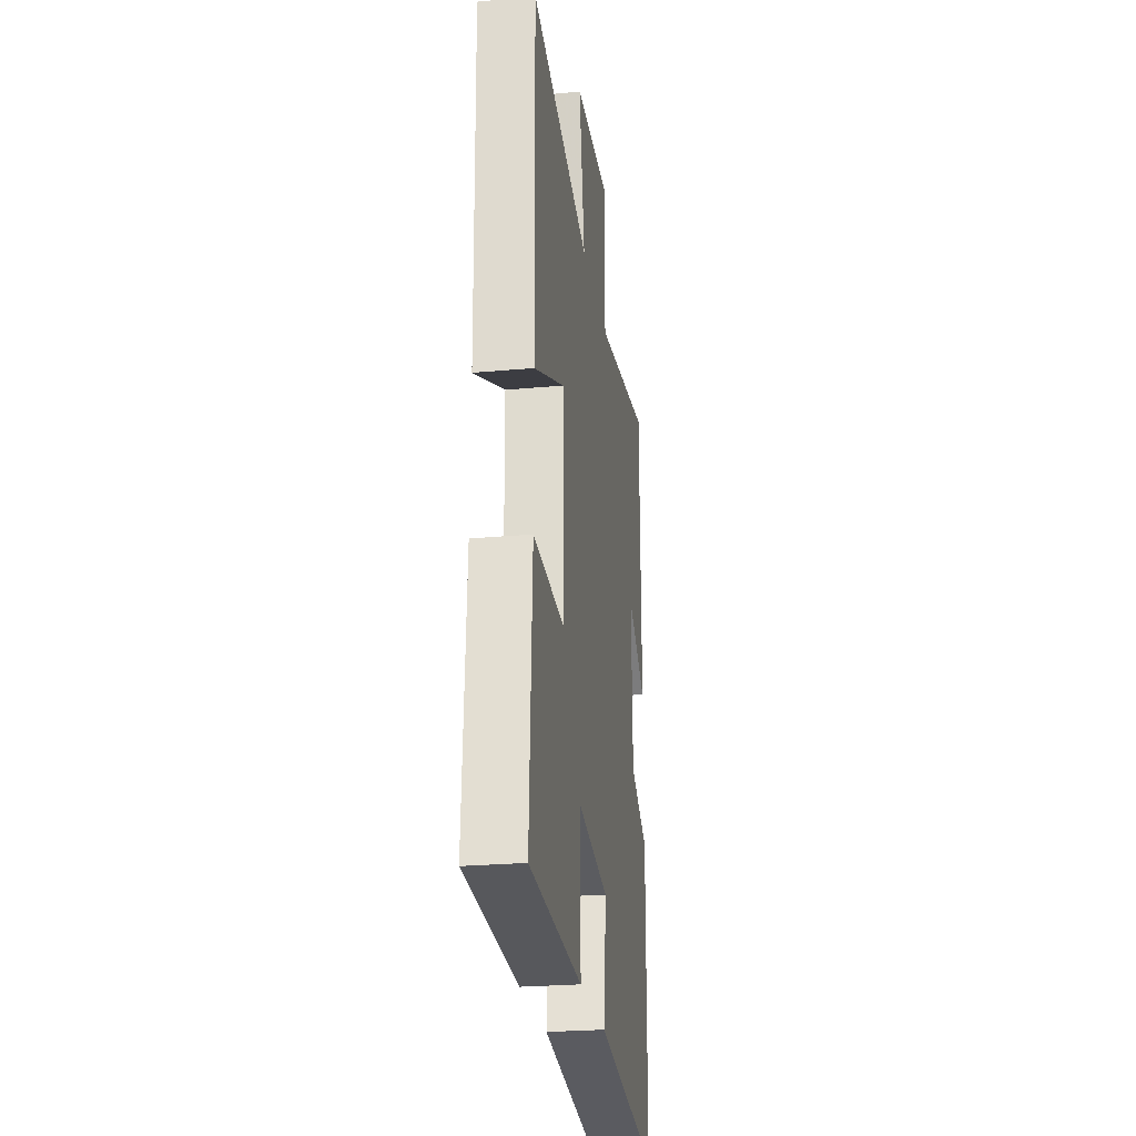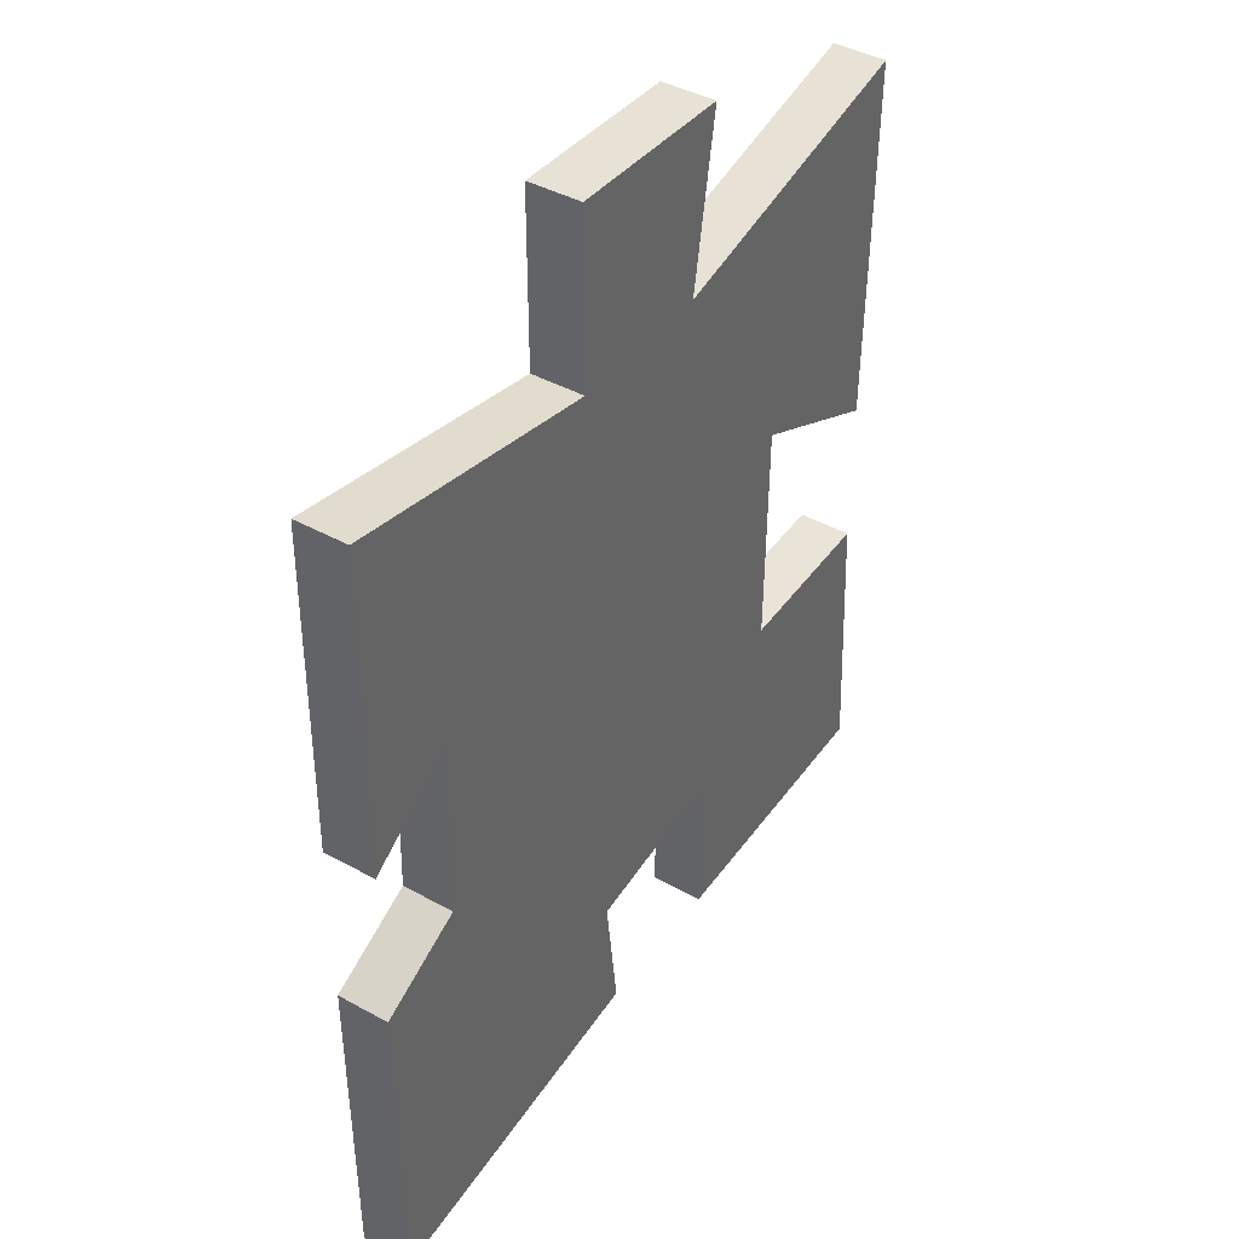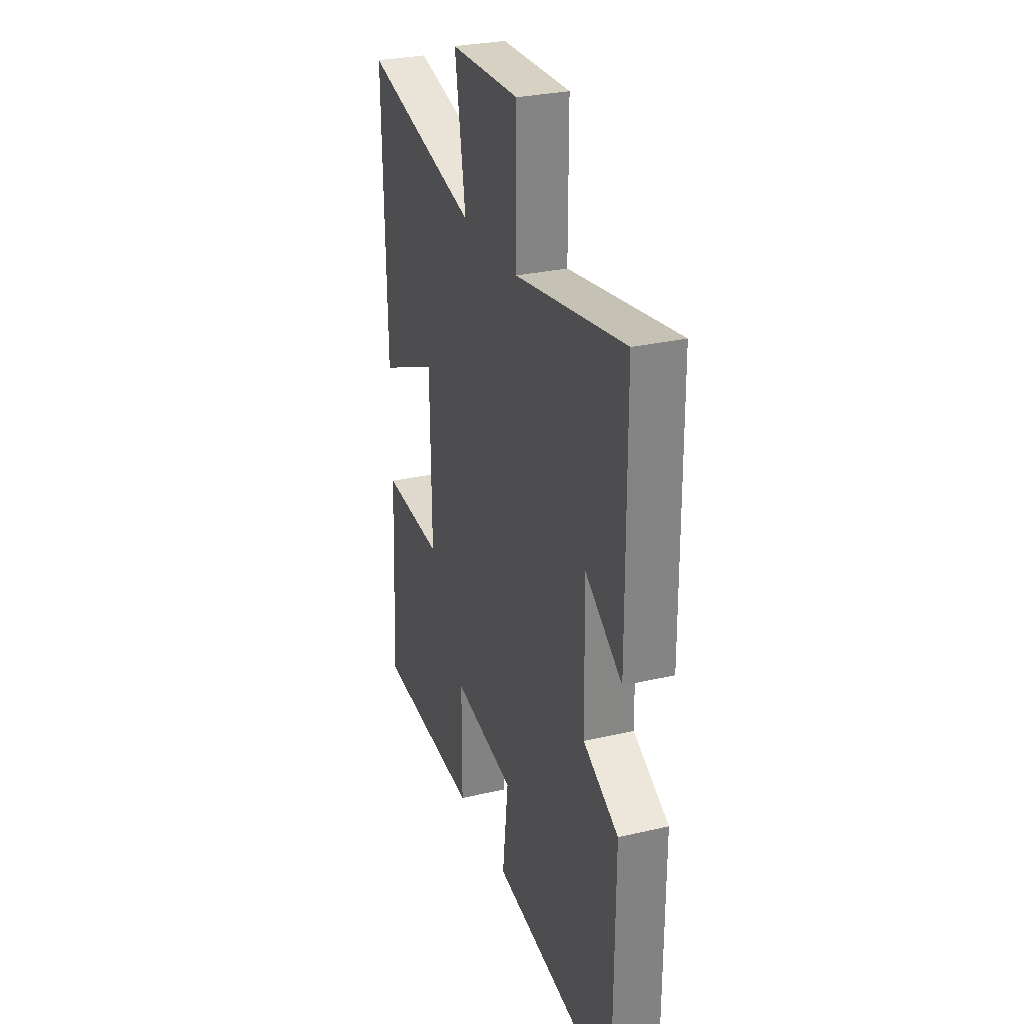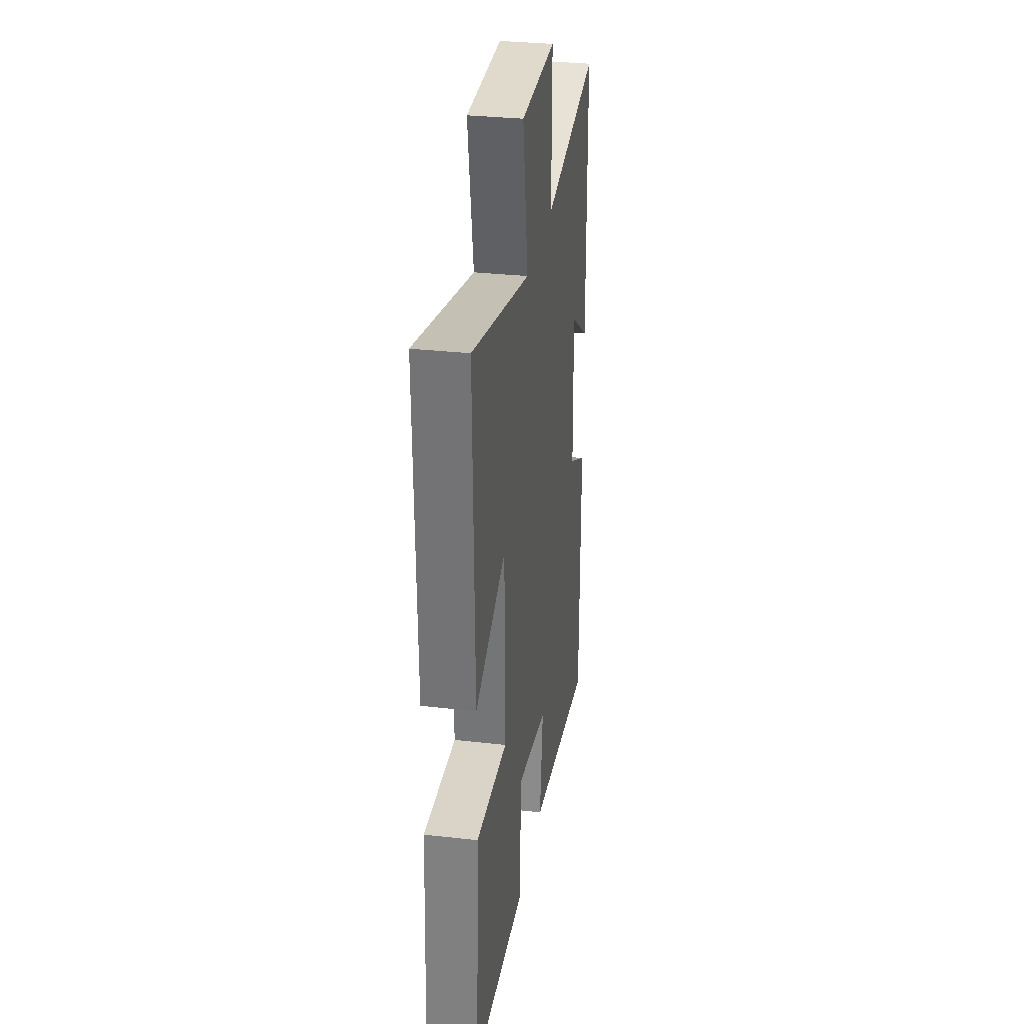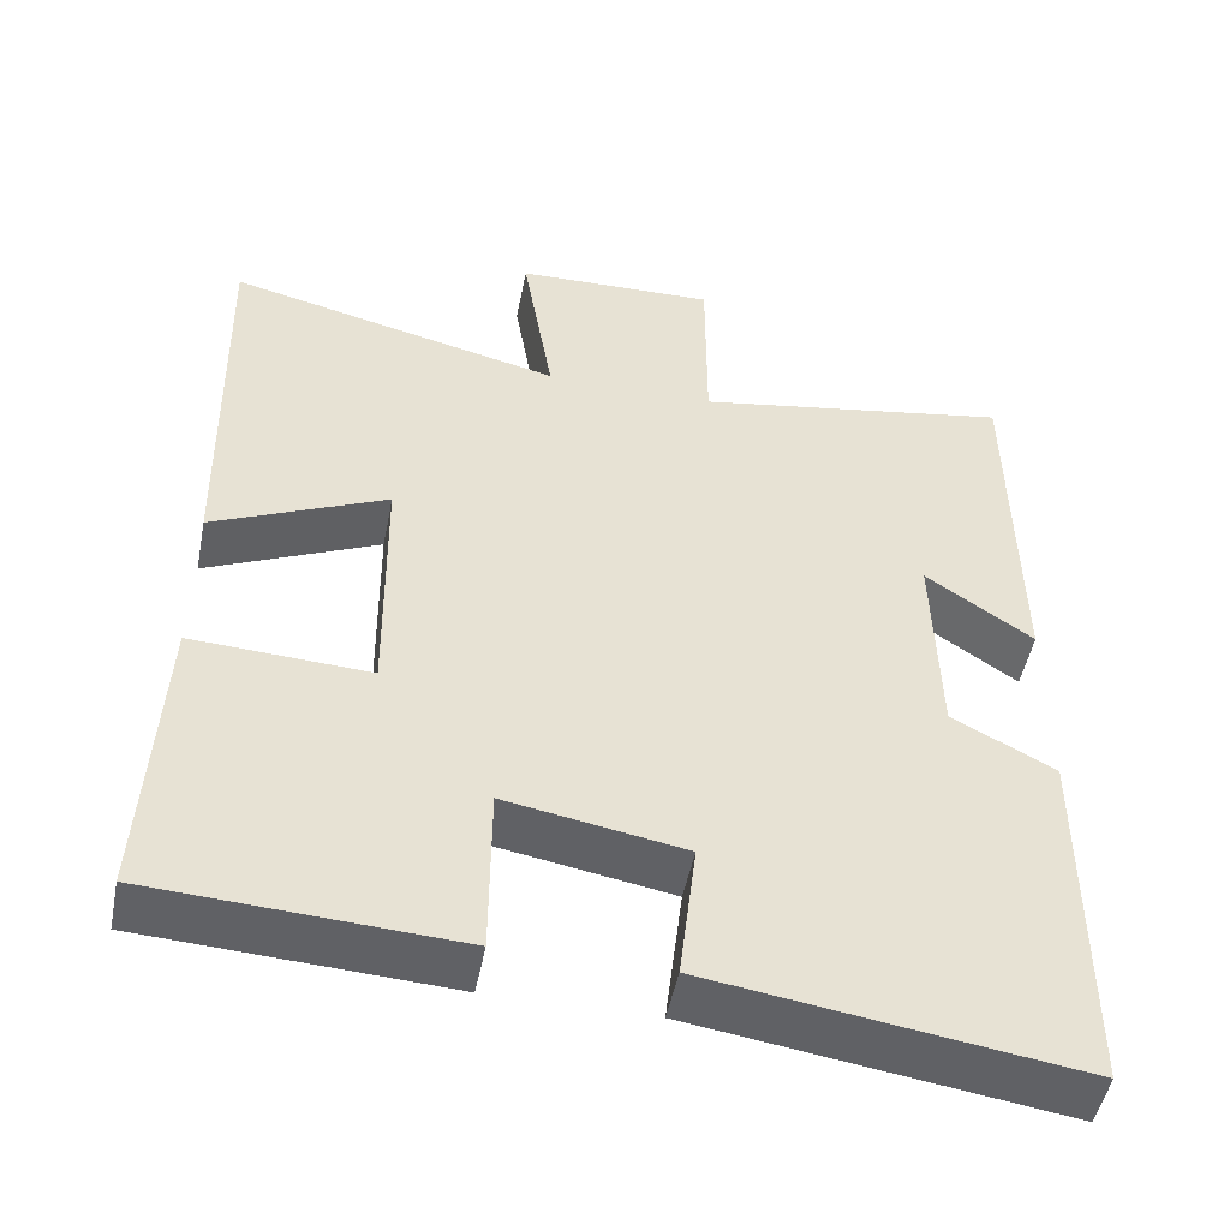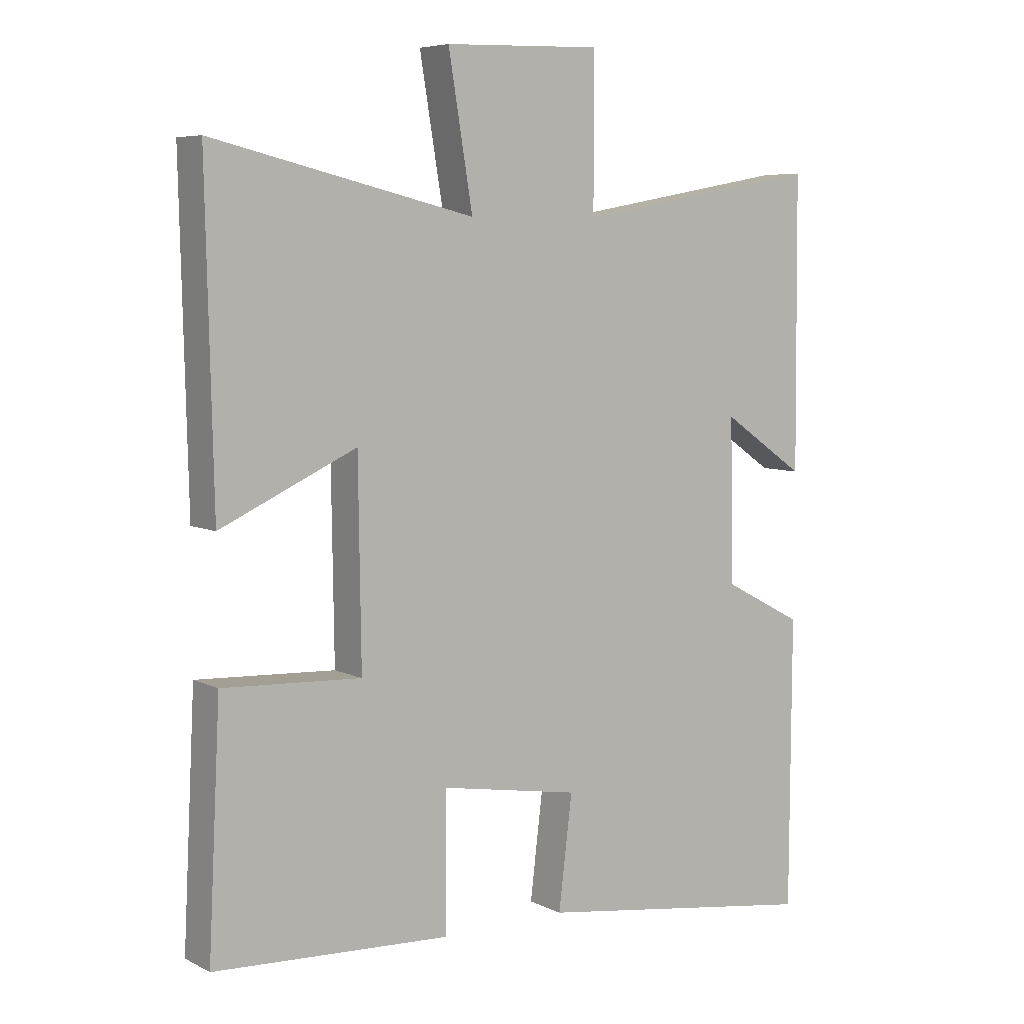
<metadata>
{"format":"obj","ext":"obj","renderer":"f3d","projection":"perspective","resolution":1024,"background":"white","views":[{"elev":-25.3,"azim":-81.6,"up":"+Z"},{"elev":41.6,"azim":123.8,"up":"+Z"},{"elev":29.0,"azim":70.8,"up":"+Z"},{"elev":31.4,"azim":-80.8,"up":"+Z"},{"elev":-49.8,"azim":-11.2,"up":"+Z"},{"elev":6.7,"azim":-35.6,"up":"+Z"}]}
</metadata>
<code>
v 0.496 0.07 0.569
v 0.5 0.07 0.117
v 0.369 0.07 0.207
v 0.375 0.07 -0.047
v 0.5 0.07 -0.113
v 0.498 0.07 -0.565
v 0.05 0.07 -0.5
v 0.071 0.07 -0.325
v -0.147 0.07 -0.287
v -0.148 0.07 -0.5
v -0.519 0.07 -0.48
v -0.5 0.07 -0.106
v -0.283 0.07 -0.117
v -0.287 0.07 0.195
v -0.5 0.07 0.098
v -0.511 0.07 0.598
v -0.101 0.07 0.5
v -0.139 0.07 0.729
v 0.107 0.07 0.737
v 0.107 0.07 0.5
v 0.496 0 0.569
v 0.5 0 0.117
v 0.369 0 0.207
v 0.375 0 -0.047
v 0.5 0 -0.113
v 0.498 0 -0.565
v 0.05 0 -0.5
v 0.071 0 -0.325
v -0.147 0 -0.287
v -0.148 0 -0.5
v -0.519 0 -0.48
v -0.5 0 -0.106
v -0.283 0 -0.117
v -0.287 0 0.195
v -0.5 0 0.098
v -0.511 0 0.598
v -0.101 0 0.5
v -0.139 0 0.729
v 0.107 0 0.737
v 0.107 0 0.5
f 17 18 19 20
f 14 15 16 17
f 13 14 17 20
f 10 11 12 13
f 9 10 13
f 8 9 13 20
f 5 6 7 8
f 4 5 8
f 3 4 8 20
f 1 2 3 20
f 40 39 38 37
f 37 36 35 34
f 40 37 34 33
f 33 32 31 30
f 33 30 29
f 40 33 29 28
f 28 27 26 25
f 28 25 24
f 40 28 24 23
f 40 23 22 21
f 1 21 22 2
f 2 22 23 3
f 3 23 24 4
f 4 24 25 5
f 5 25 26 6
f 6 26 27 7
f 7 27 28 8
f 8 28 29 9
f 9 29 30 10
f 10 30 31 11
f 11 31 32 12
f 12 32 33 13
f 13 33 34 14
f 14 34 35 15
f 15 35 36 16
f 16 36 37 17
f 17 37 38 18
f 18 38 39 19
f 19 39 40 20
f 20 40 21 1

</code>
